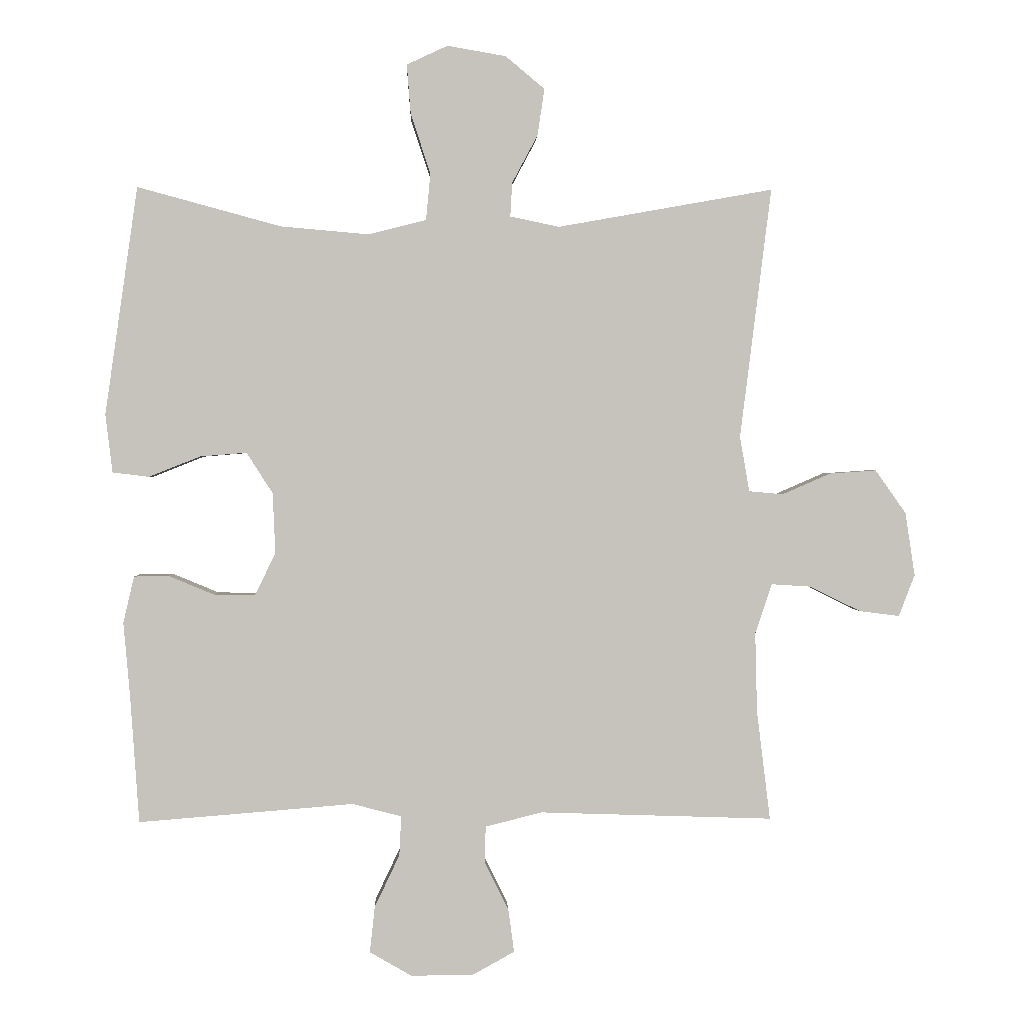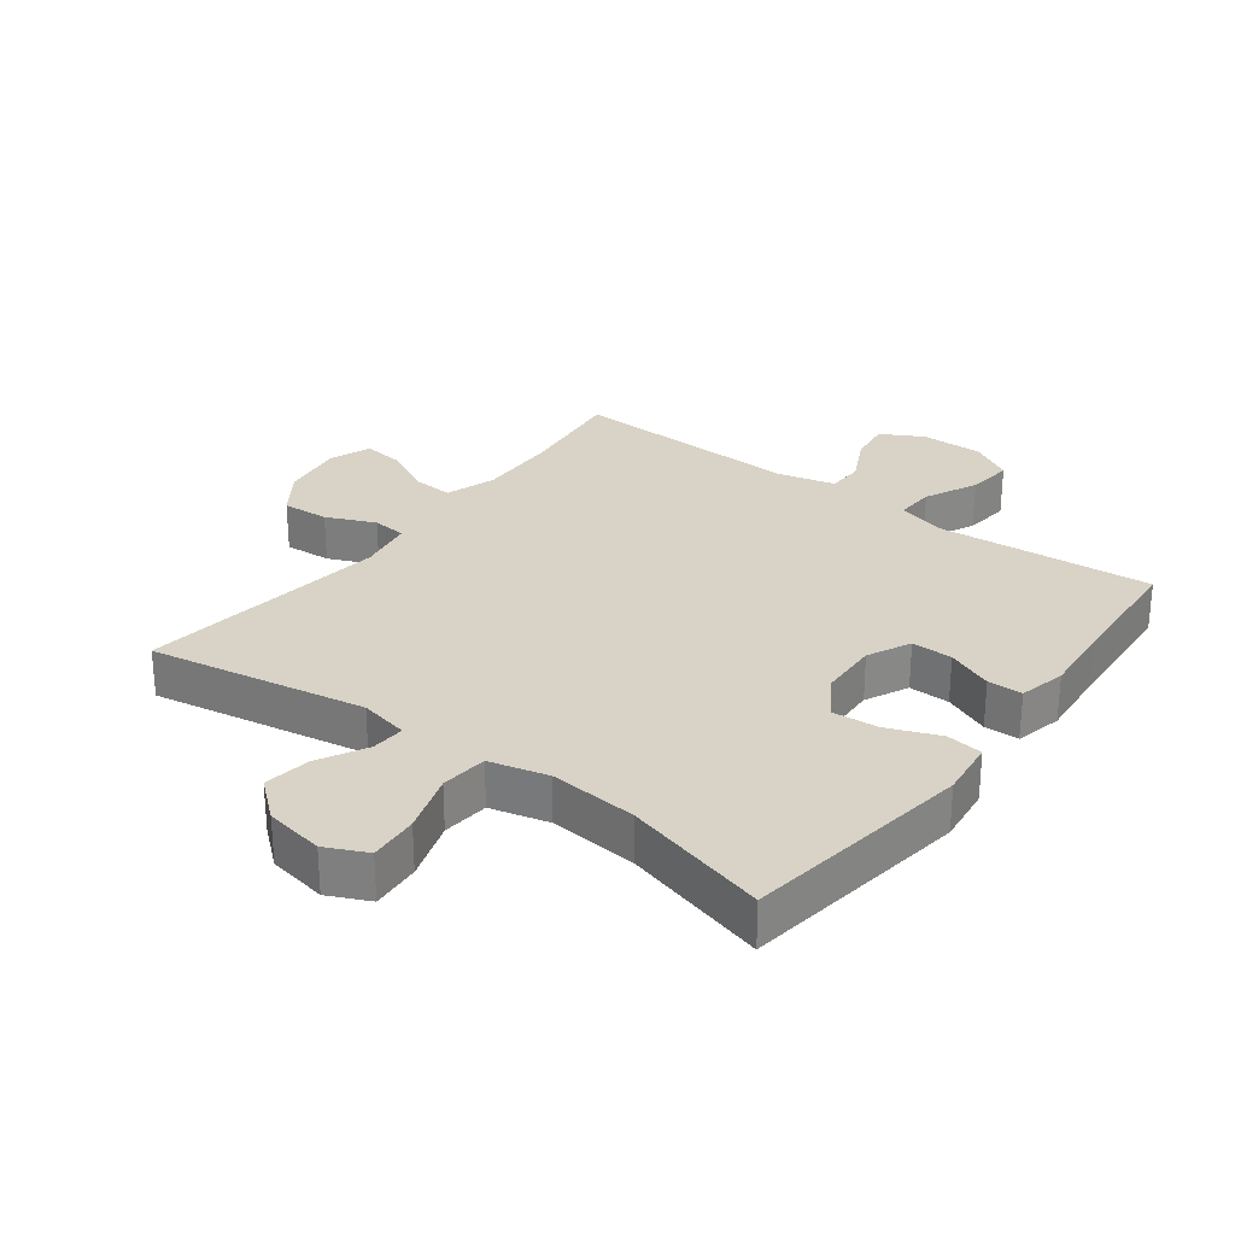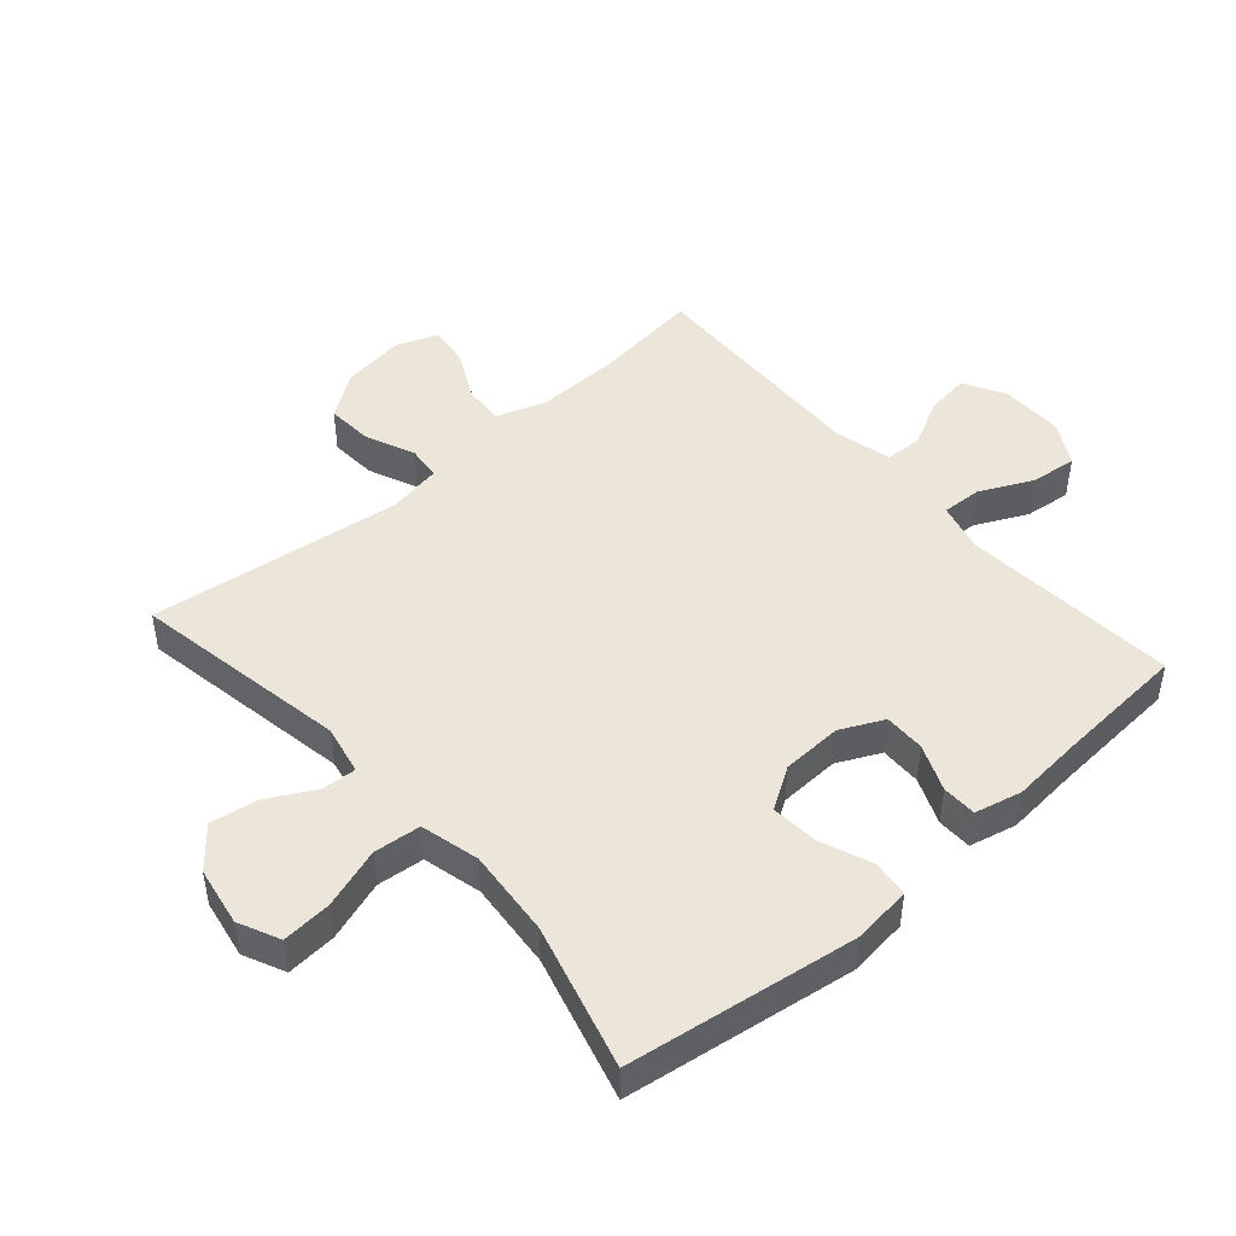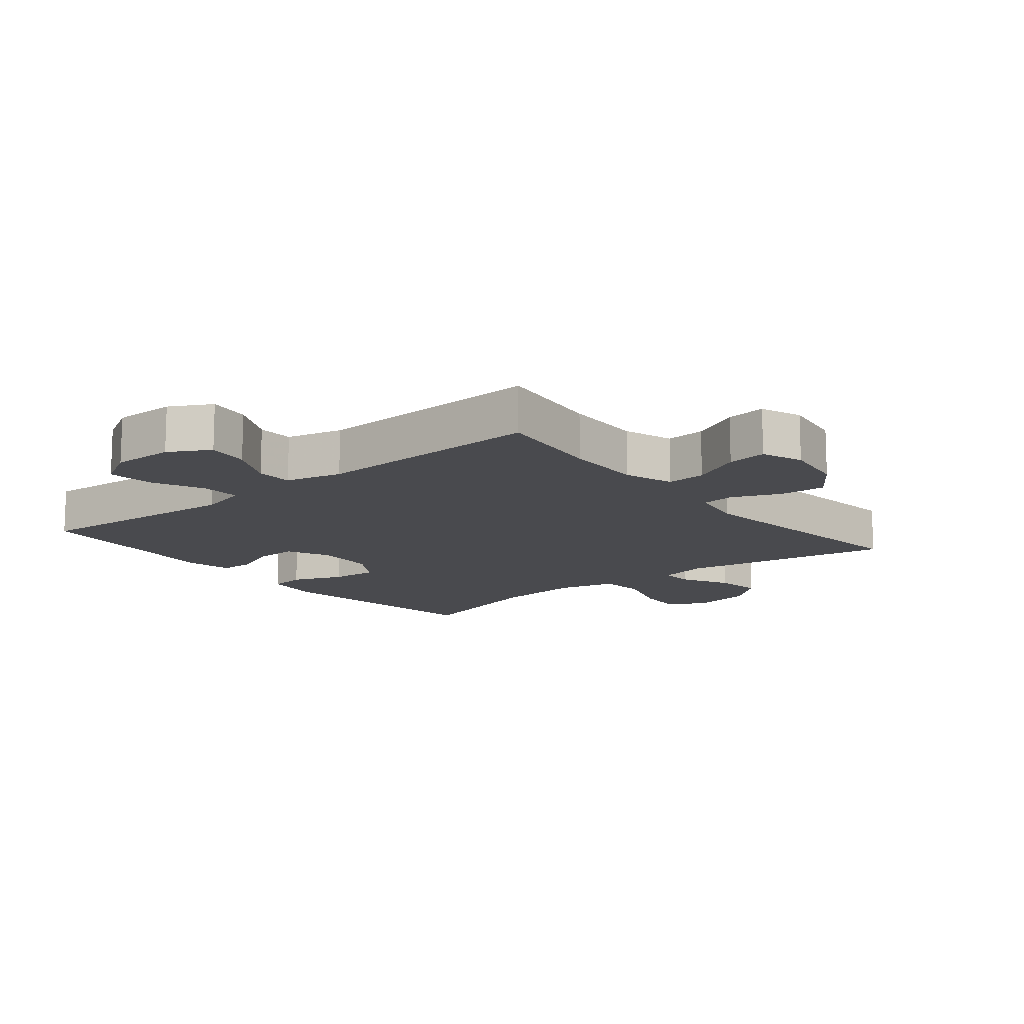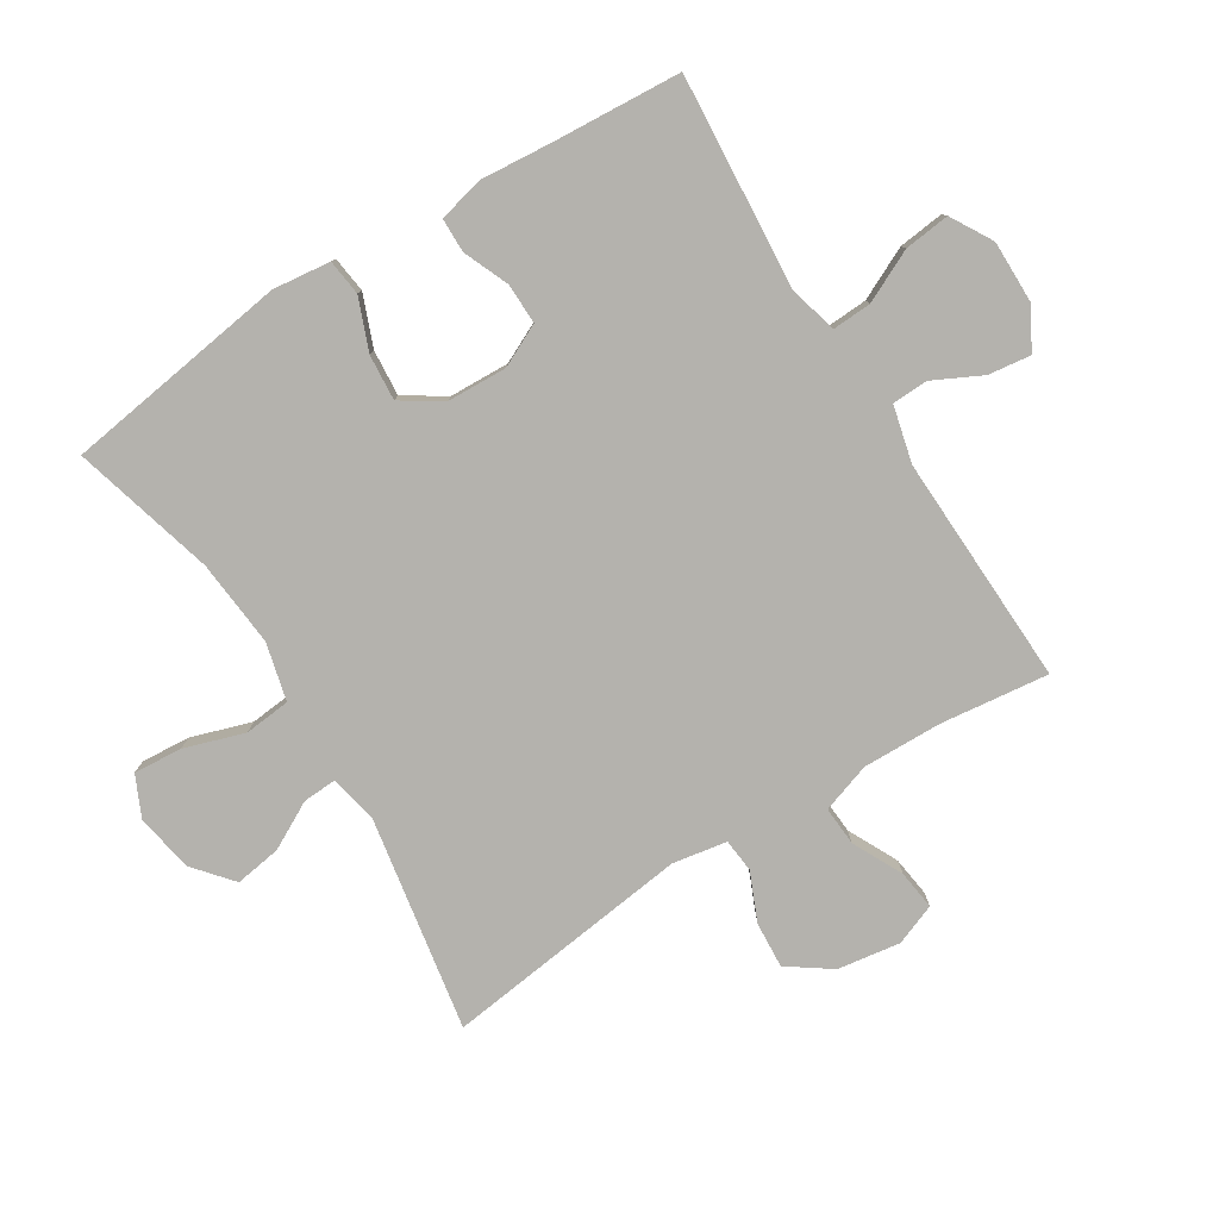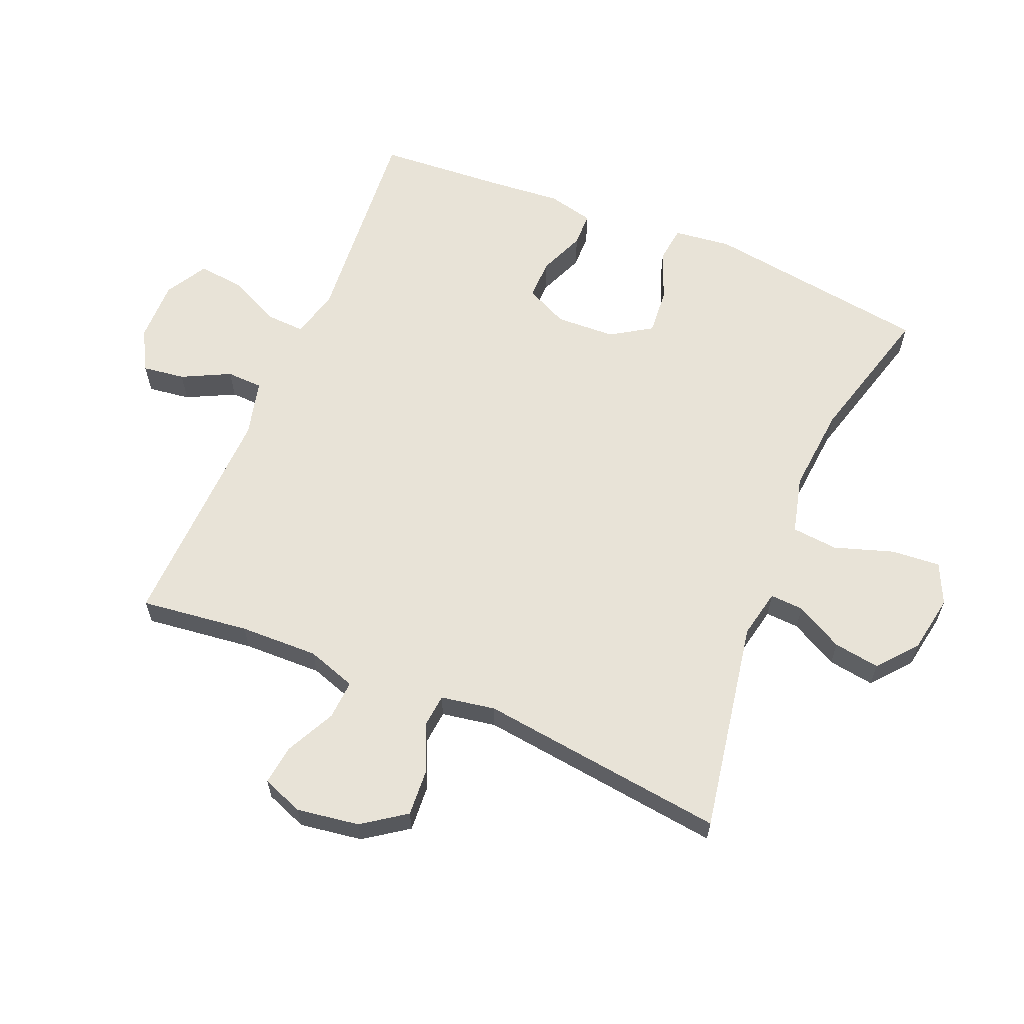
<metadata>
{"format":"obj","ext":"obj","renderer":"f3d","projection":"perspective","resolution":1024,"background":"white","views":[{"elev":1.2,"azim":177.9,"up":"+Z"},{"elev":28.1,"azim":37.0,"up":"+Y"},{"elev":46.8,"azim":48.9,"up":"+Y"},{"elev":-13.4,"azim":-140.8,"up":"+Y"},{"elev":-79.6,"azim":122.1,"up":"+Y"},{"elev":62.1,"azim":-67.3,"up":"+Y"}]}
</metadata>
<code>
v 0.5 0.07 0.5
v 0.551 0.07 0.143
v 0.54 0.07 0.052
v 0.483 0.07 0.045
v 0.403 0.07 0.077
v 0.33 0.07 0.083
v 0.289 0.07 0.019
v 0.285 0.07 -0.075
v 0.317 0.07 -0.142
v 0.381 0.07 -0.141
v 0.453 0.07 -0.111
v 0.507 0.07 -0.112
v 0.524 0.07 -0.185
v 0.514 0.07 -0.298
v 0.5 0.07 -0.5
v 0.287 0.07 -0.483
v 0.164 0.07 -0.473
v 0.087 0.07 -0.493
v 0.09 0.07 -0.555
v 0.129 0.07 -0.637
v 0.137 0.07 -0.709
v 0.071 0.07 -0.747
v -0.027 0.07 -0.746
v -0.092 0.07 -0.71
v -0.083 0.07 -0.643
v -0.045 0.07 -0.567
v -0.047 0.07 -0.51
v -0.136 0.07 -0.488
v -0.5 0.07 -0.5
v -0.479 0.07 -0.328
v -0.476 0.07 -0.204
v -0.502 0.07 -0.126
v -0.564 0.07 -0.13
v -0.643 0.07 -0.169
v -0.706 0.07 -0.177
v -0.731 0.07 -0.112
v -0.716 0.07 -0.013
v -0.668 0.07 0.055
v -0.595 0.07 0.05
v -0.519 0.07 0.017
v -0.466 0.07 0.022
v -0.451 0.07 0.108
v -0.5 0.07 0.5
v -0.163 0.07 0.44
v -0.086 0.07 0.456
v -0.089 0.07 0.509
v -0.129 0.07 0.584
v -0.14 0.07 0.657
v -0.079 0.07 0.708
v 0.013 0.07 0.724
v 0.077 0.07 0.694
v 0.071 0.07 0.617
v 0.04 0.07 0.523
v 0.047 0.07 0.45
v 0.138 0.07 0.427
v 0.275 0.07 0.439
v 0.5 0 0.5
v 0.551 0 0.143
v 0.54 0 0.052
v 0.483 0 0.045
v 0.403 0 0.077
v 0.33 0 0.083
v 0.289 0 0.019
v 0.285 0 -0.075
v 0.317 0 -0.142
v 0.381 0 -0.141
v 0.453 0 -0.111
v 0.507 0 -0.112
v 0.524 0 -0.185
v 0.514 0 -0.298
v 0.5 0 -0.5
v 0.287 0 -0.483
v 0.164 0 -0.473
v 0.087 0 -0.493
v 0.09 0 -0.555
v 0.129 0 -0.637
v 0.137 0 -0.709
v 0.071 0 -0.747
v -0.027 0 -0.746
v -0.092 0 -0.71
v -0.083 0 -0.643
v -0.045 0 -0.567
v -0.047 0 -0.51
v -0.136 0 -0.488
v -0.5 0 -0.5
v -0.479 0 -0.328
v -0.476 0 -0.204
v -0.502 0 -0.126
v -0.564 0 -0.13
v -0.643 0 -0.169
v -0.706 0 -0.177
v -0.731 0 -0.112
v -0.716 0 -0.013
v -0.668 0 0.055
v -0.595 0 0.05
v -0.519 0 0.017
v -0.466 0 0.022
v -0.451 0 0.108
v -0.5 0 0.5
v -0.163 0 0.44
v -0.086 0 0.456
v -0.089 0 0.509
v -0.129 0 0.584
v -0.14 0 0.657
v -0.079 0 0.708
v 0.013 0 0.724
v 0.077 0 0.694
v 0.071 0 0.617
v 0.04 0 0.523
v 0.047 0 0.45
v 0.138 0 0.427
v 0.275 0 0.439
f 51 52 53
f 50 51 53
f 49 50 53
f 48 49 53
f 47 48 53
f 46 47 53
f 45 46 53 54
f 44 45 54 55
f 42 43 44
f 41 42 44 55
f 38 39 40
f 37 38 40
f 36 37 40
f 35 36 40
f 34 35 40
f 33 34 40
f 32 33 40 41
f 41 55 56
f 32 41 56
f 31 32 56
f 28 29 30
f 31 56 1
f 30 31 1
f 28 30 1
f 27 28 1
f 24 25 26
f 23 24 26
f 22 23 26
f 21 22 26
f 20 21 26
f 19 20 26
f 14 15 16 17
f 14 17 18
f 13 14 18
f 12 13 18
f 11 12 18
f 10 11 18
f 9 10 18
f 8 9 18
f 7 8 18
f 3 4 5
f 2 3 5
f 1 2 5
f 1 5 6
f 18 19 26 27
f 7 18 27
f 7 27 1
f 1 6 7
f 109 108 107
f 109 107 106
f 109 106 105
f 109 105 104
f 109 104 103
f 109 103 102
f 110 109 102 101
f 111 110 101 100
f 100 99 98
f 111 100 98 97
f 96 95 94
f 96 94 93
f 96 93 92
f 96 92 91
f 96 91 90
f 96 90 89
f 97 96 89 88
f 112 111 97
f 112 97 88
f 112 88 87
f 86 85 84
f 57 112 87
f 57 87 86
f 57 86 84
f 57 84 83
f 82 81 80
f 82 80 79
f 82 79 78
f 82 78 77
f 82 77 76
f 82 76 75
f 73 72 71 70
f 74 73 70
f 74 70 69
f 74 69 68
f 74 68 67
f 74 67 66
f 74 66 65
f 74 65 64
f 74 64 63
f 61 60 59
f 61 59 58
f 61 58 57
f 62 61 57
f 83 82 75 74
f 83 74 63
f 57 83 63
f 63 62 57
f 1 57 58 2
f 2 58 59 3
f 3 59 60 4
f 4 60 61 5
f 5 61 62 6
f 6 62 63 7
f 7 63 64 8
f 8 64 65 9
f 9 65 66 10
f 10 66 67 11
f 11 67 68 12
f 12 68 69 13
f 13 69 70 14
f 14 70 71 15
f 15 71 72 16
f 16 72 73 17
f 17 73 74 18
f 18 74 75 19
f 19 75 76 20
f 20 76 77 21
f 21 77 78 22
f 22 78 79 23
f 23 79 80 24
f 24 80 81 25
f 25 81 82 26
f 26 82 83 27
f 27 83 84 28
f 28 84 85 29
f 29 85 86 30
f 30 86 87 31
f 31 87 88 32
f 32 88 89 33
f 33 89 90 34
f 34 90 91 35
f 35 91 92 36
f 36 92 93 37
f 37 93 94 38
f 38 94 95 39
f 39 95 96 40
f 40 96 97 41
f 41 97 98 42
f 42 98 99 43
f 43 99 100 44
f 44 100 101 45
f 45 101 102 46
f 46 102 103 47
f 47 103 104 48
f 48 104 105 49
f 49 105 106 50
f 50 106 107 51
f 51 107 108 52
f 52 108 109 53
f 53 109 110 54
f 54 110 111 55
f 55 111 112 56
f 56 112 57 1

</code>
